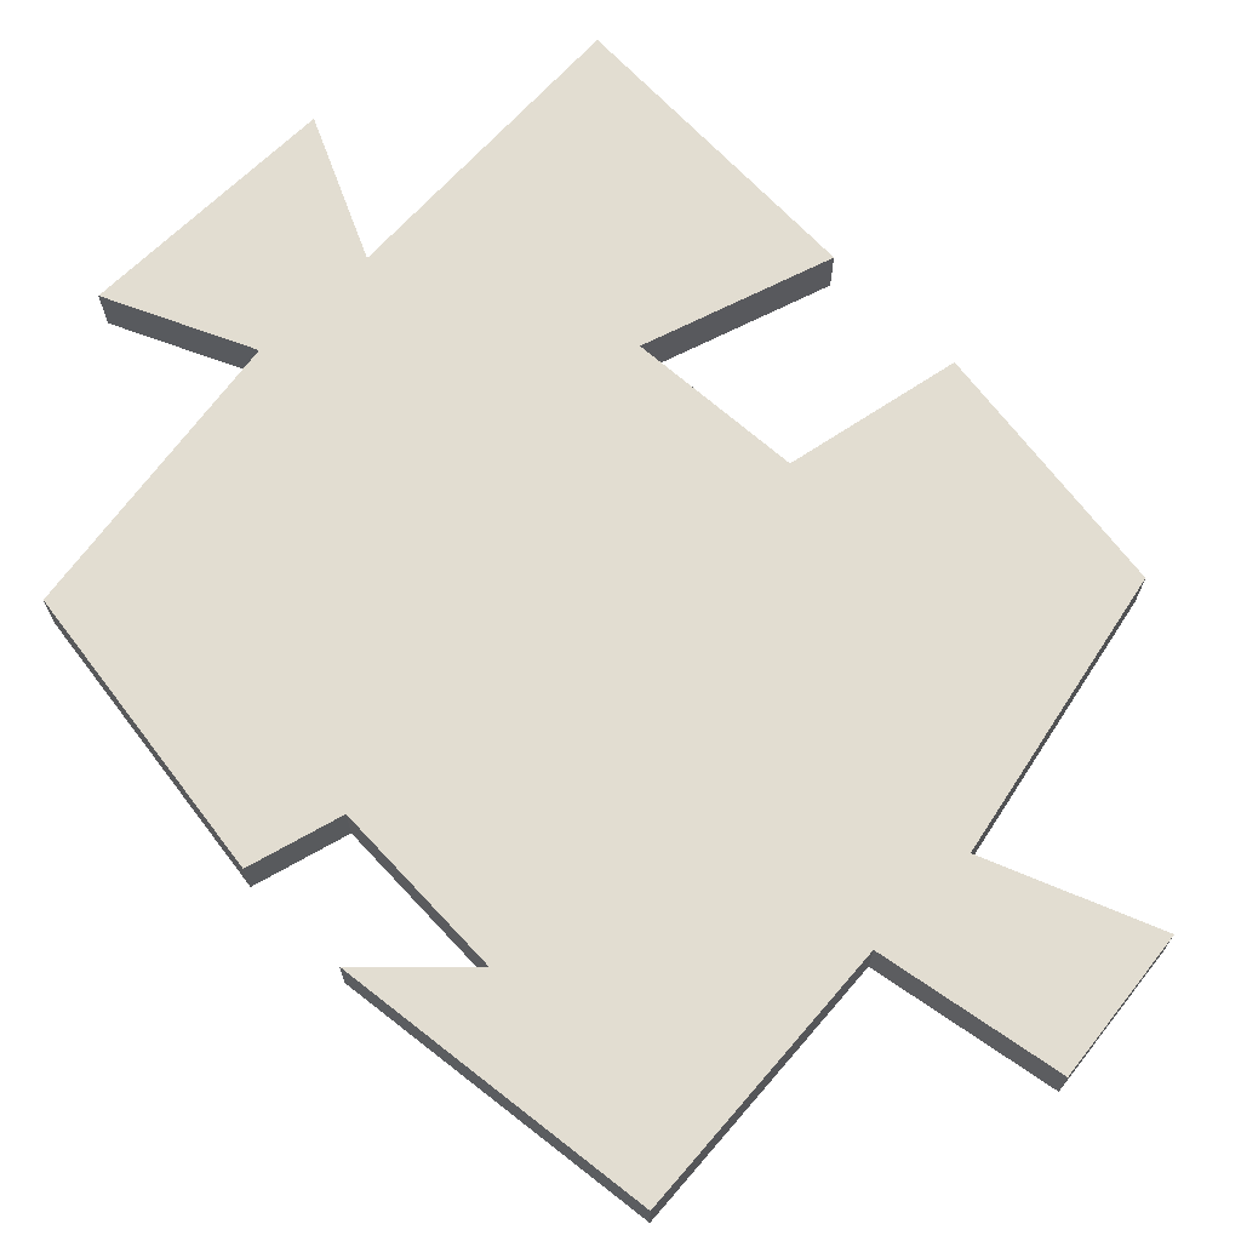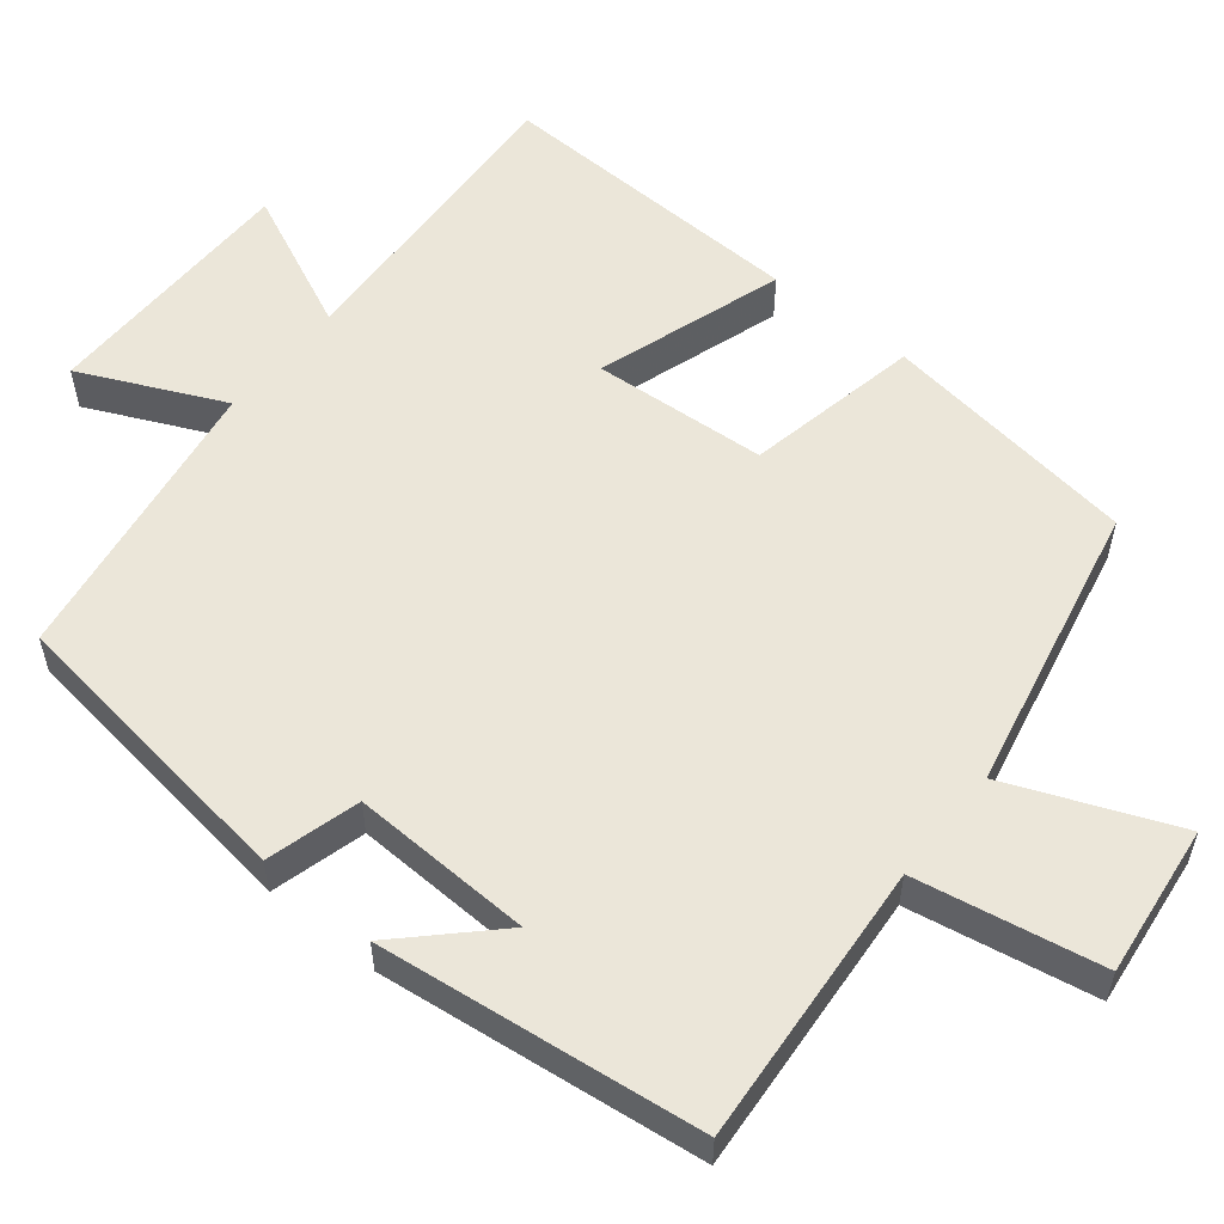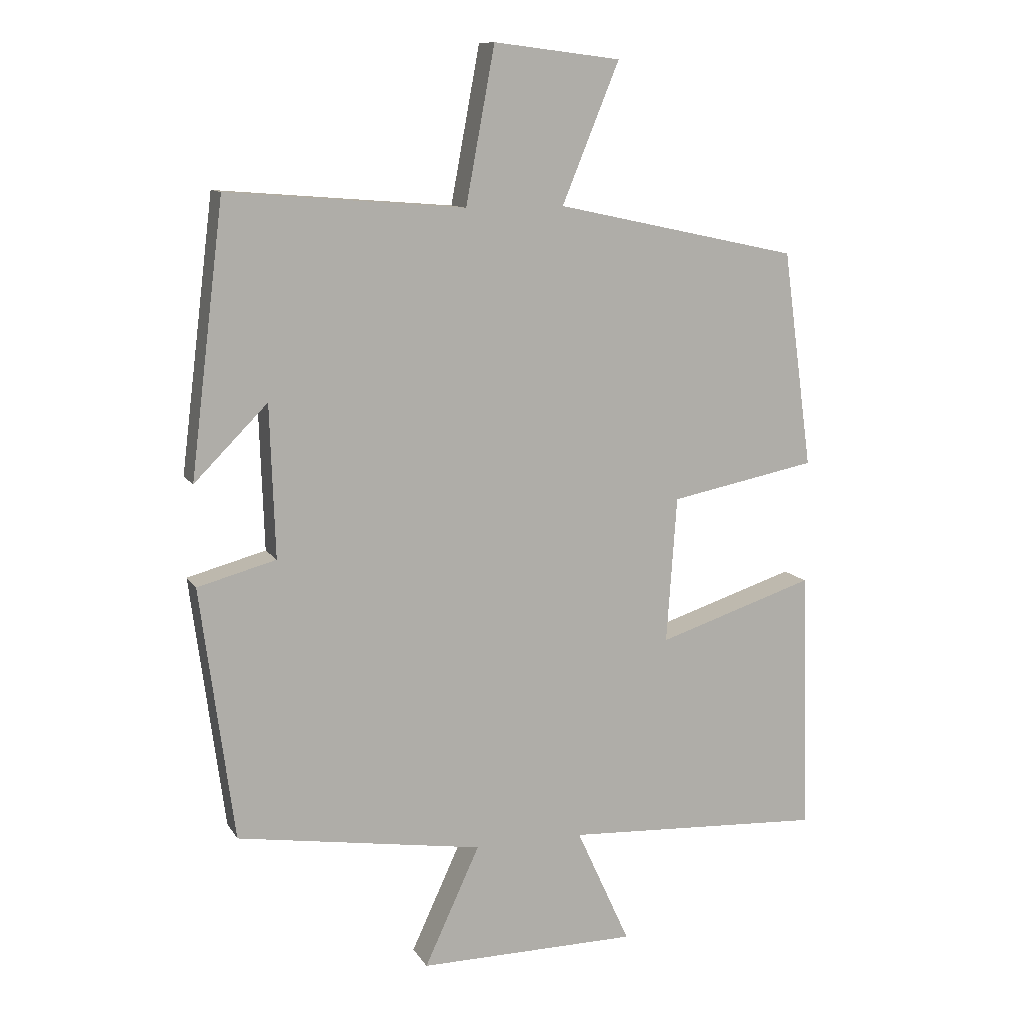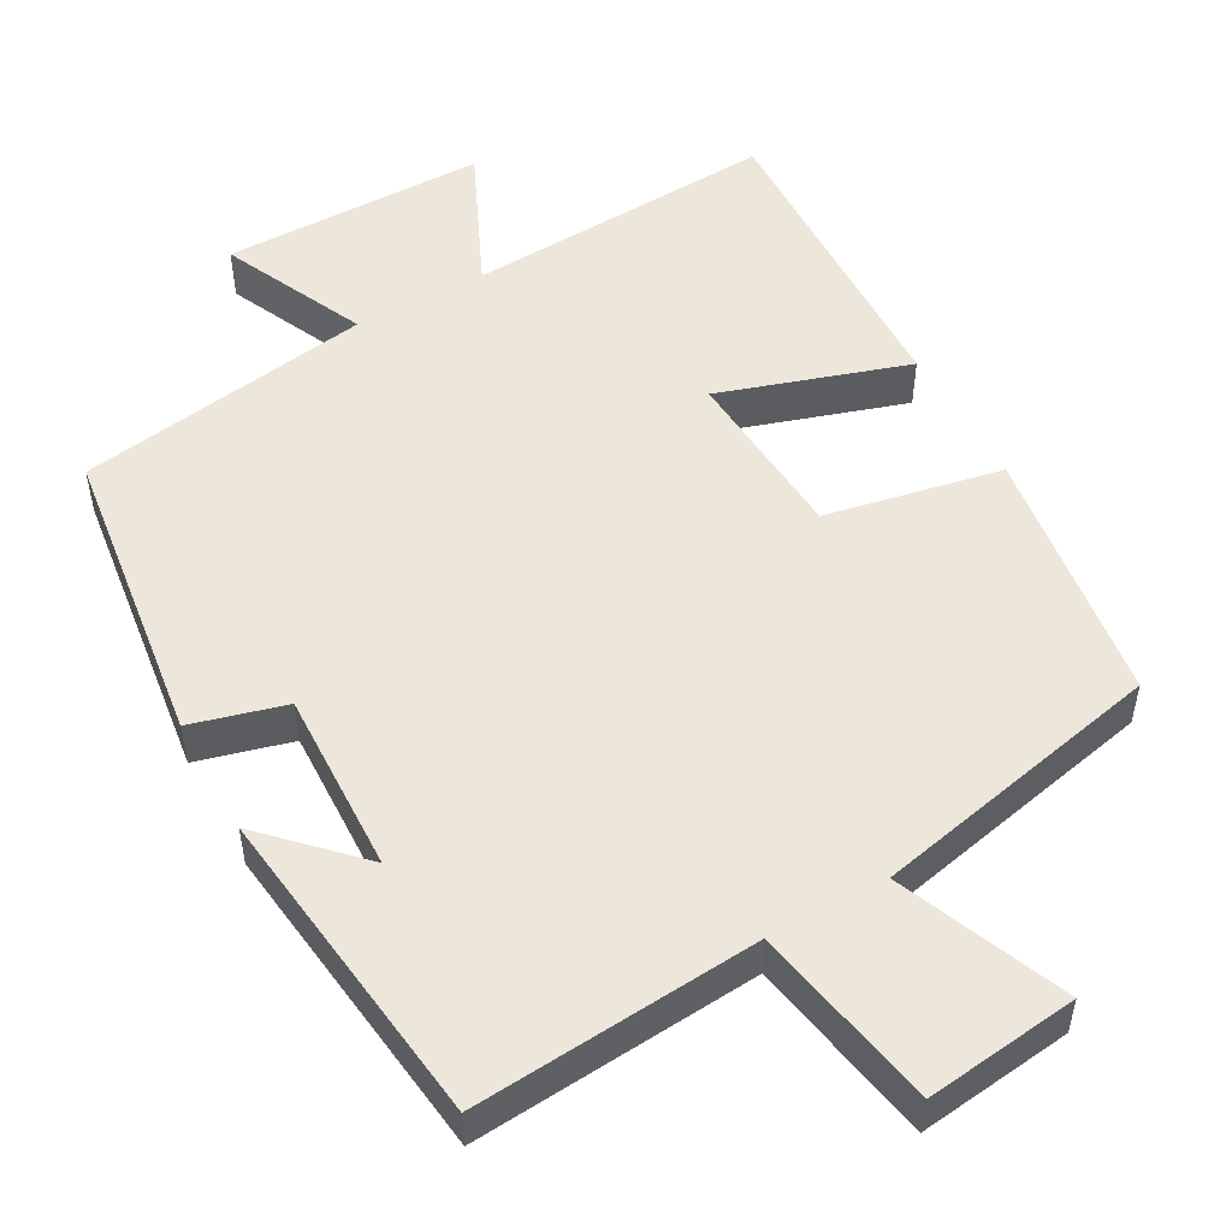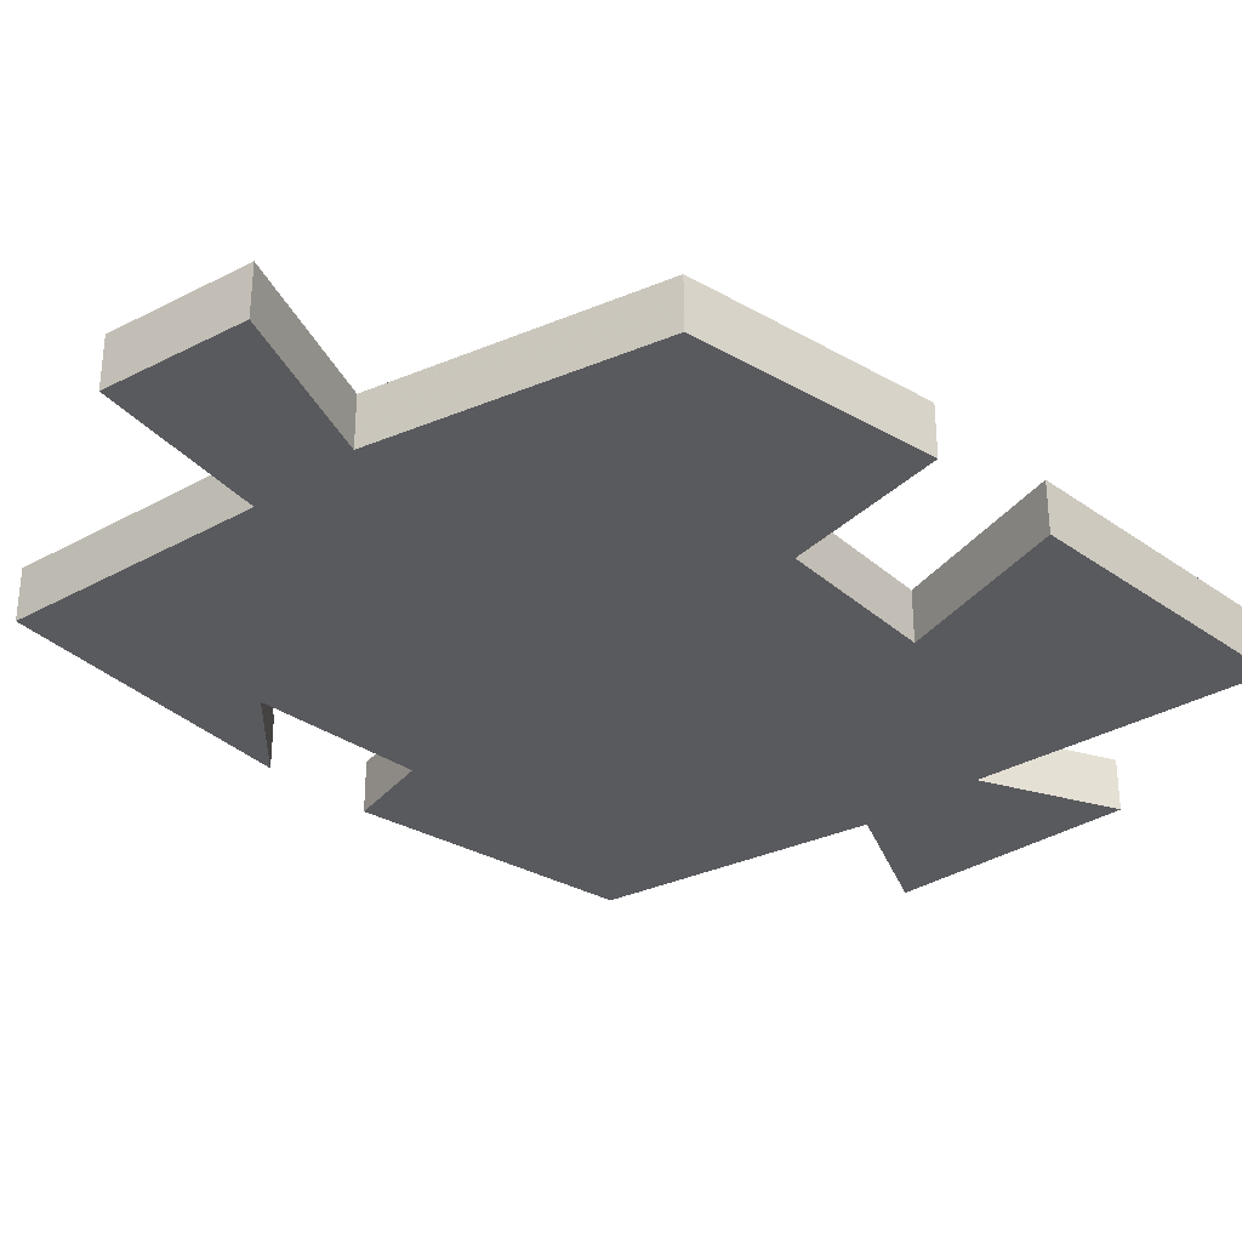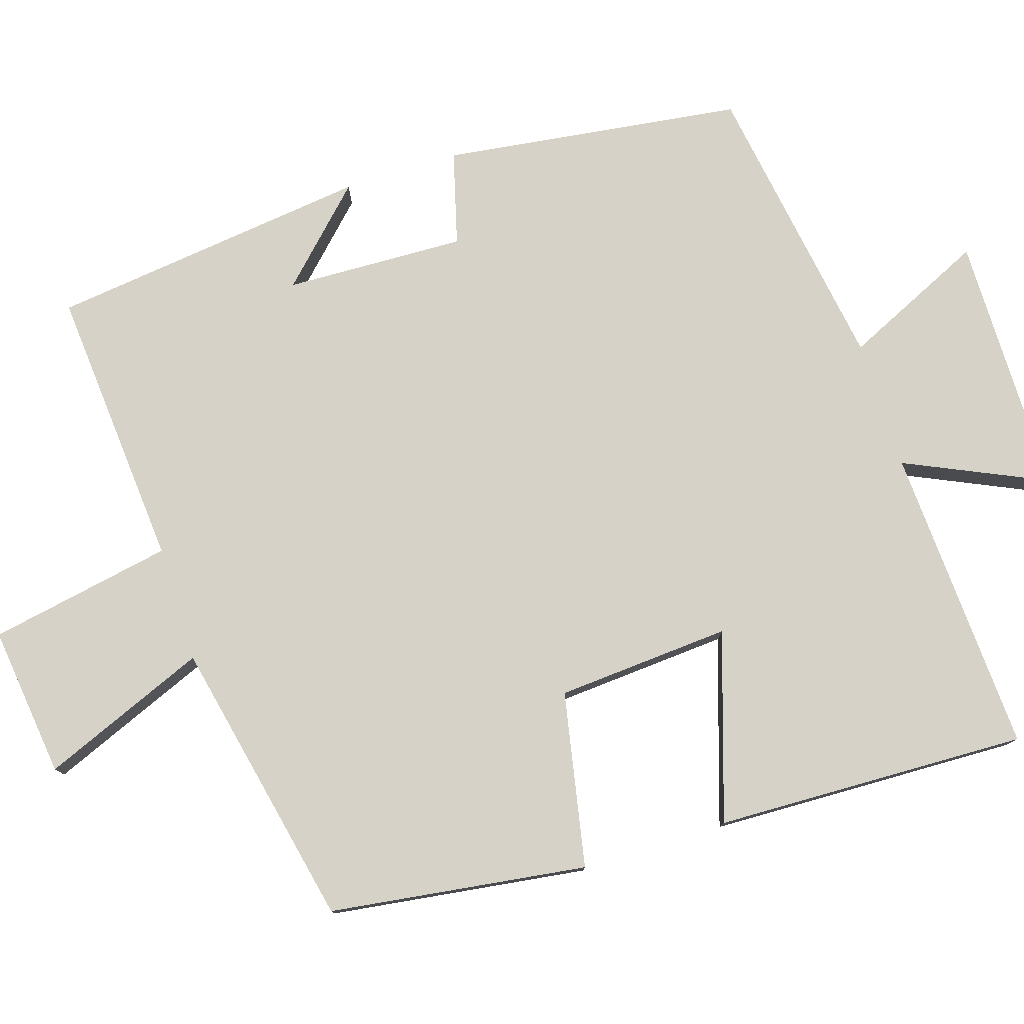
<metadata>
{"format":"obj","ext":"obj","renderer":"f3d","projection":"perspective","resolution":1024,"background":"white","views":[{"elev":68.5,"azim":-44.8,"up":"+Y"},{"elev":55.9,"azim":-51.0,"up":"+Y"},{"elev":11.0,"azim":-19.8,"up":"+Z"},{"elev":51.8,"azim":-29.0,"up":"+Y"},{"elev":-31.3,"azim":43.0,"up":"+Y"},{"elev":78.3,"azim":72.5,"up":"+Y"}]}
</metadata>
<code>
v -0.448 0.07 -0.439
v -0.5 0.07 -0.046
v -0.378 0.07 -0.013
v -0.386 0.07 0.223
v -0.5 0.07 0.108
v -0.448 0.07 0.529
v -0.079 0.07 0.5
v -0.034 0.07 0.741
v 0.164 0.07 0.717
v 0.075 0.07 0.5
v 0.454 0.07 0.419
v 0.5 0.07 0.082
v 0.271 0.07 0.037
v 0.255 0.07 -0.191
v 0.5 0.07 -0.112
v 0.512 0.07 -0.522
v 0.108 0.07 -0.5
v 0.192 0.07 -0.684
v -0.15 0.07 -0.686
v -0.064 0.07 -0.5
v -0.448 0 -0.439
v -0.5 0 -0.046
v -0.378 0 -0.013
v -0.386 0 0.223
v -0.5 0 0.108
v -0.448 0 0.529
v -0.079 0 0.5
v -0.034 0 0.741
v 0.164 0 0.717
v 0.075 0 0.5
v 0.454 0 0.419
v 0.5 0 0.082
v 0.271 0 0.037
v 0.255 0 -0.191
v 0.5 0 -0.112
v 0.512 0 -0.522
v 0.108 0 -0.5
v 0.192 0 -0.684
v -0.15 0 -0.686
v -0.064 0 -0.5
f 17 18 19 20
f 1 2 3
f 20 1 3
f 17 20 3
f 14 15 16 17
f 17 3 4
f 14 17 4
f 13 14 4
f 12 13 4
f 11 12 4
f 10 11 4
f 7 8 9 10
f 7 10 4
f 6 7 4
f 4 5 6
f 40 39 38 37
f 23 22 21
f 23 21 40
f 23 40 37
f 37 36 35 34
f 24 23 37
f 24 37 34
f 24 34 33
f 24 33 32
f 24 32 31
f 24 31 30
f 30 29 28 27
f 24 30 27
f 24 27 26
f 26 25 24
f 1 21 22 2
f 2 22 23 3
f 3 23 24 4
f 4 24 25 5
f 5 25 26 6
f 6 26 27 7
f 7 27 28 8
f 8 28 29 9
f 9 29 30 10
f 10 30 31 11
f 11 31 32 12
f 12 32 33 13
f 13 33 34 14
f 14 34 35 15
f 15 35 36 16
f 16 36 37 17
f 17 37 38 18
f 18 38 39 19
f 19 39 40 20
f 20 40 21 1

</code>
